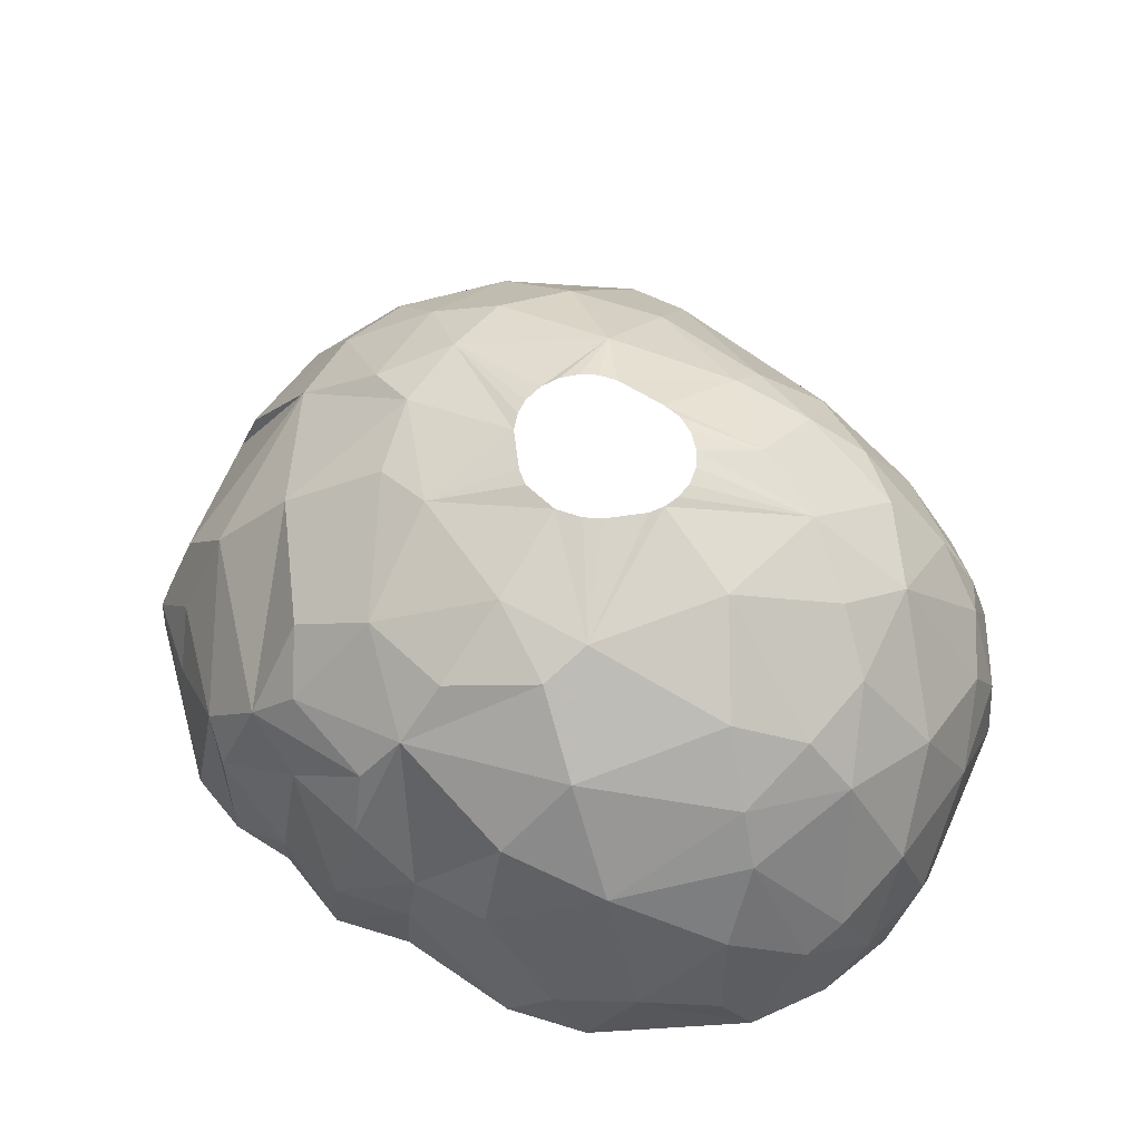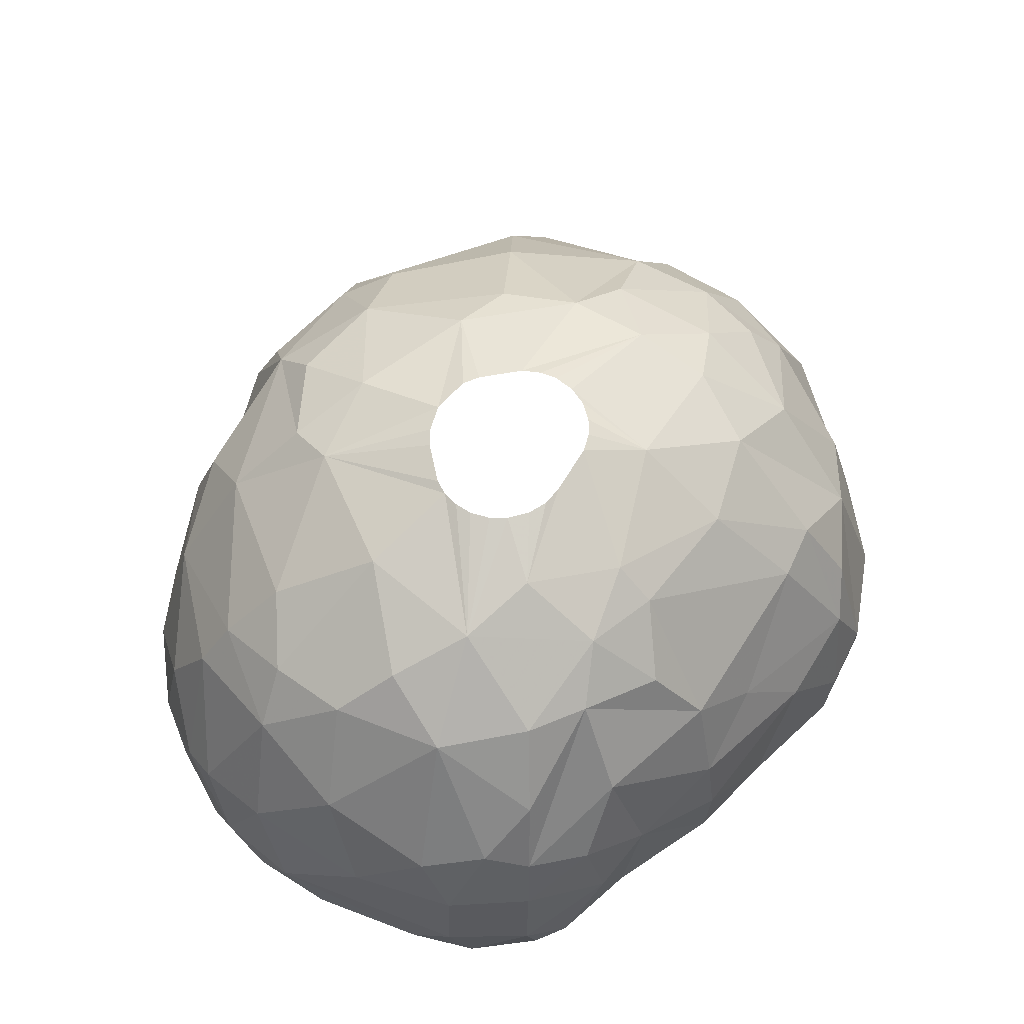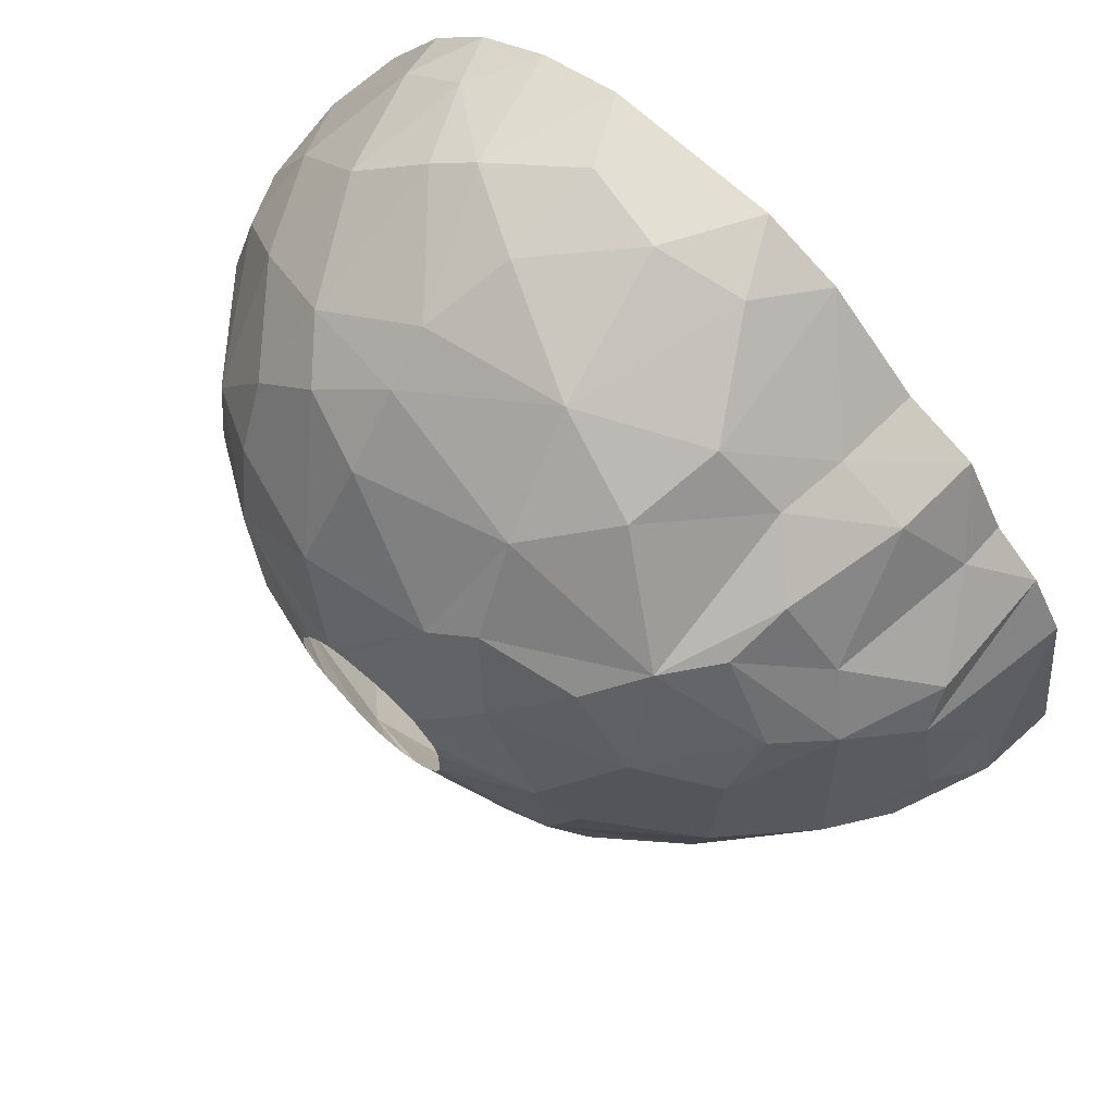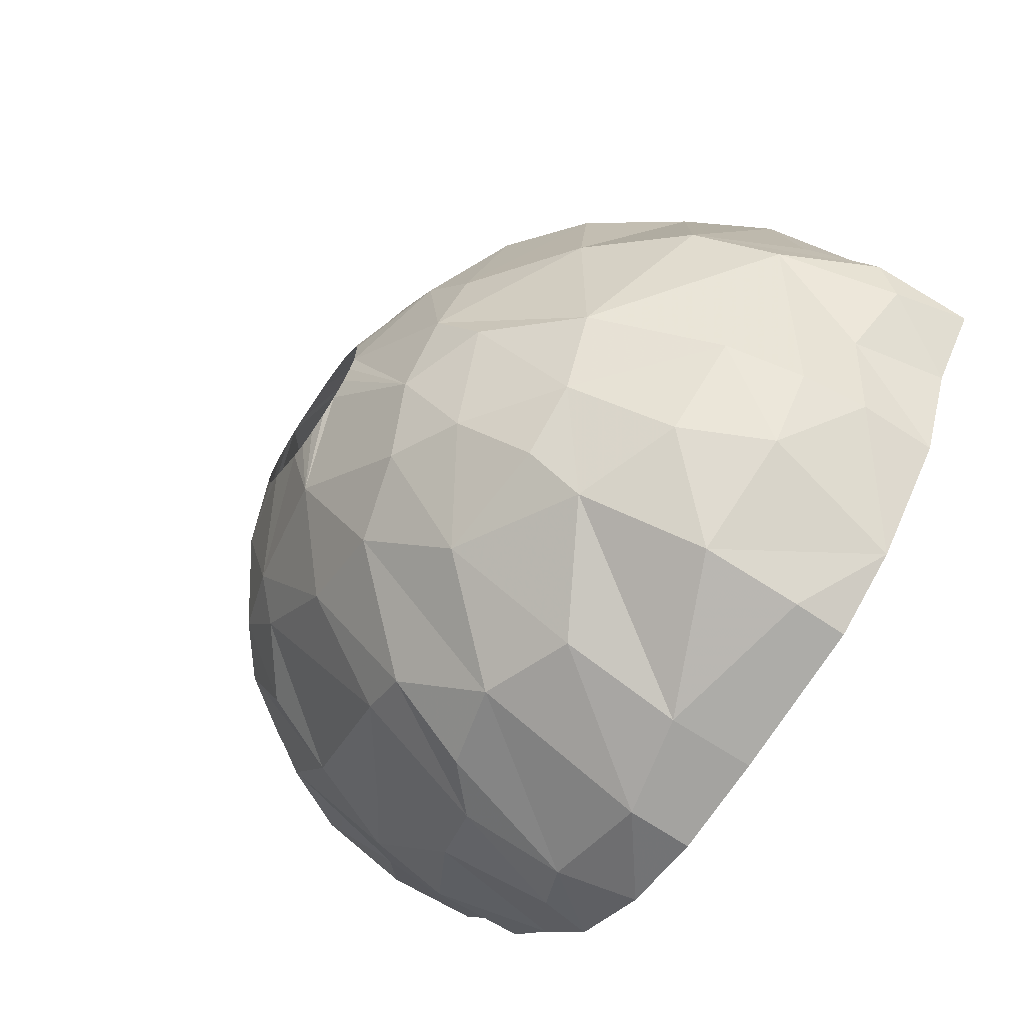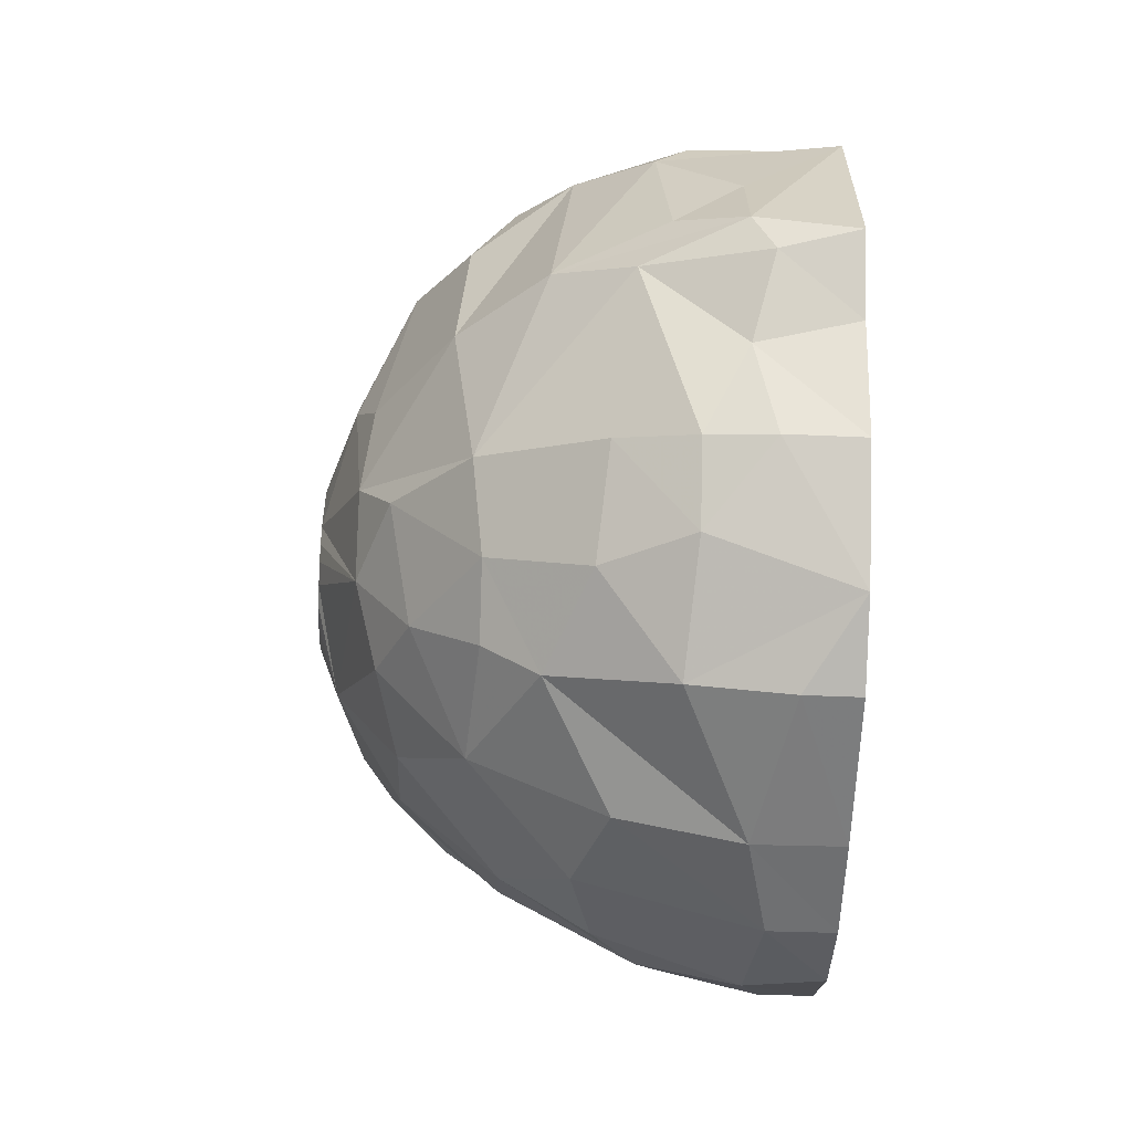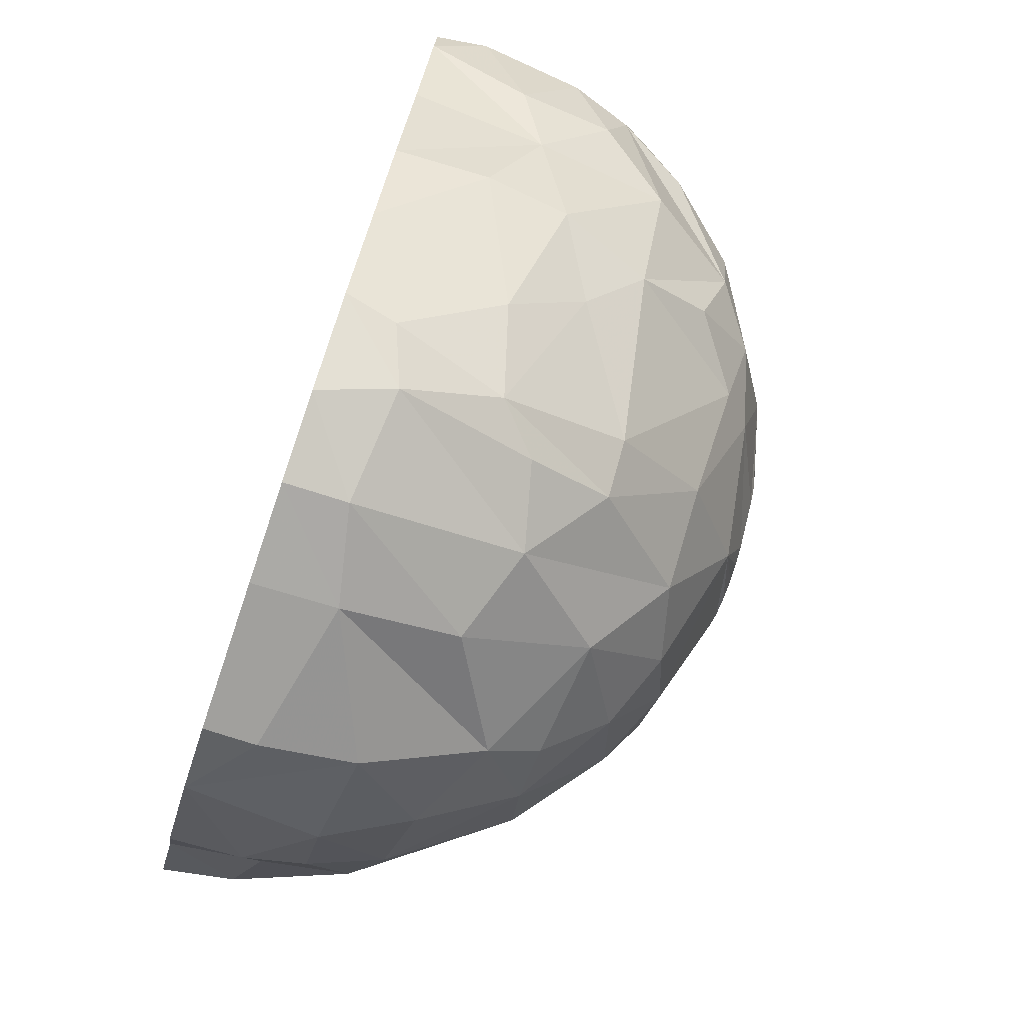
<metadata>
{"format":"obj","ext":"obj","renderer":"f3d","projection":"perspective","resolution":1024,"background":"white","views":[{"elev":57.4,"azim":172.6,"up":"+Z"},{"elev":63.5,"azim":-100.6,"up":"+Z"},{"elev":68.8,"azim":40.9,"up":"+Y"},{"elev":-71.4,"azim":56.1,"up":"+Y"},{"elev":-53.8,"azim":88.0,"up":"+Y"},{"elev":-77.0,"azim":-108.7,"up":"+Y"}]}
</metadata>
<code>
v 198.9 209.3 1.5
v 199.1 209 0
v 199.2 209.2 4.5
v 199.2 211.2 0
v 199.3 211.9 1.8
v 199.4 207.9 0
v 199.6 211.8 4.5
v 199.8 206.6 3
v 199.8 209.1 6.3
v 200 207.2 5.7
v 200.1 213 0
v 200.1 210.5 6.9
v 200.4 212.5 6.3
v 200.8 205.6 0
v 200.9 205.1 3.9
v 200.9 208.9 8.4
v 201 214.6 4.5
v 201.4 206.1 7.8
v 201.9 215.9 0
v 202.1 202.3 2.7
v 202.2 202.4 0
v 202.3 202.6 5.1
v 202.5 216.9 1.8
v 202.6 215 7.5
v 202.7 208.6 10.5
v 202.8 211.4 10.2
v 203.1 206.7 10.5
v 203.4 202.8 7.8
v 203.6 217.4 5.1
v 203.6 217.8 0
v 203.8 200.1 0
v 203.9 204.3 9.9
v 204.3 200.9 6.3
v 204.4 218.6 1.8
v 204.6 214.3 10.2
v 204.8 198.9 4.2
v 204.8 206.2 11.7
v 204.9 212.4 11.4
v 205.3 216.7 8.4
v 205.4 210 12.3
v 205.5 218.9 4.2
v 205.6 197.2 0
v 205.7 219.1 0
v 205.9 196.9 1.5
v 205.9 204.2 11.4
v 206.4 215.9 9.9
v 206.6 207.9 12.9
v 206.7 219.4 3.6
v 206.8 205 12.3
v 206.9 196.9 4.8
v 207.3 195.8 2.1
v 207.3 199.1 8.4
v 208 195.4 0
v 208.1 219.9 0
v 208.2 196.7 6
v 208.3 218.3 7.5
v 208.3 212.4 12.6
v 208.4 201.4 11.1
v 208.5 217.3 9
v 208.6 208.2 13.5
v 208.6 207.5 13.5
v 208.7 208.7 13.5
v 208.7 215.5 10.8
v 208.8 198.1 8.4
v 208.8 206.9 13.5
v 208.9 209.2 13.5
v 209.1 219.5 5.1
v 209.2 220.1 2.1
v 209.2 206.4 13.5
v 209.3 209.6 13.5
v 209.7 209.9 13.5
v 210.2 210.1 13.5
v 210.4 194.7 1.8
v 210.4 203.4 12.9
v 210.4 194.7 0
v 210.4 205.4 13.5
v 210.5 196.2 6.6
v 210.9 205.2 13.5
v 211.1 200 11.1
v 211.5 205.1 13.5
v 211.5 210.1 13.5
v 211.7 219.9 2.7
v 212 210 13.5
v 212.1 205.1 13.5
v 212.3 213.3 12.3
v 212.4 218.5 6.9
v 212.6 205.3 13.5
v 212.8 209.6 13.5
v 212.9 197.9 9.3
v 213.1 195.7 5.7
v 213.1 205.8 13.5
v 213.1 219.6 0
v 213.1 194.8 2.4
v 213.2 216.3 9.9
v 213.2 194.7 0
v 213.3 200.8 11.7
v 213.4 206.2 13.5
v 213.5 208.7 13.5
v 213.6 206.8 13.5
v 213.6 208.1 13.5
v 213.7 214.1 11.7
v 214.1 219.2 2.1
v 214.6 211.8 12.6
v 214.9 202.6 12.3
v 215.3 217.1 7.8
v 215.4 200.1 10.8
v 215.4 218.5 0
v 215.9 217.8 5.1
v 216.2 198.3 9
v 216.3 197.1 7.5
v 216.3 208.2 12.6
v 216.4 204.4 12.3
v 216.4 213.4 11.1
v 217.3 202.7 11.4
v 217.3 195.6 4.2
v 217.4 206.7 12
v 217.5 195.1 1.5
v 217.5 195.1 0
v 217.7 214.2 9.6
v 217.8 216.3 4.8
v 218 216.3 2.7
v 218.1 199.4 9
v 218.2 215.9 0
v 218.2 211.1 11.1
v 219 214.3 8.1
v 219.1 197.8 6.3
v 219.3 215.1 6.3
v 219.5 201.5 9.3
v 219.7 196.3 0
v 220.2 215.2 2.7
v 220.3 214.9 0
v 220.3 197.5 3.9
v 220.3 205.9 9.9
v 220.4 210 9.6
v 220.7 211.7 8.4
v 220.9 212.9 6
v 221.3 199.9 6
v 221.6 212.6 0
v 221.6 212.8 1.5
v 221.9 199.3 3.9
v 222 211.2 6.9
v 222.2 199 2.1
v 222.2 198.8 0
v 222.5 205.4 7.5
v 223.1 201.5 2.7
v 223.2 211.1 3.9
v 223.2 211.3 0
v 223.4 209.9 4.8
v 223.6 201.8 0
v 223.6 204 5.4
v 224 205.7 4.5
v 224.3 209.5 0
v 224.4 206.9 2.7
v 224.7 203.3 2.1
v 224.9 204.4 2.7
v 225.1 203.5 0
g foo
f 51 42 53
f 49 37 45
f 85 63 57
f 103 101 85
f 104 114 112
f 104 106 114
f 49 45 58
f 1 4 2
f 82 92 54
f 139 138 131
f 129 143 142
f 117 95 118
f 93 75 95
f 1 2 6
f 11 4 5
f 23 30 19
f 34 30 23
f 43 30 34
f 54 43 48
f 102 107 92
f 121 123 107
f 131 123 121
f 147 138 139
f 154 149 156
f 145 149 154
f 143 149 145
f 117 118 129
f 53 75 73
f 44 42 51
f 15 6 14
f 1 6 8
f 82 54 68
f 102 92 82
f 155 156 152
f 73 75 93
f 15 14 21
f 8 6 15
f 23 11 5
f 23 19 11
f 148 152 147
f 153 152 148
f 142 143 145
f 117 129 115
f 93 95 117
f 20 21 31
f 1 5 4
f 48 43 34
f 130 131 121
f 155 152 153
f 51 53 73
f 31 42 44
f 20 15 21
f 68 54 48
f 146 147 139
f 154 156 155
f 139 131 130
f 148 147 146
f 36 31 44
f 34 23 29
f 132 129 142
f 108 107 102
f 121 107 108
f 151 155 153
f 140 142 145
f 36 20 31
f 3 1 8
f 41 48 34
f 67 68 48
f 130 121 120
f 7 1 3
f 7 5 1
f 23 5 17
f 41 34 29
f 120 121 108
f 132 115 129
f 50 44 51
f 3 8 10
f 17 29 23
f 67 82 68
f 151 153 148
f 132 142 140
f 115 93 117
f 90 73 93
f 77 73 90
f 51 73 77
f 17 5 7
f 86 82 67
f 86 102 82
f 108 102 86
f 127 130 120
f 136 139 130
f 146 139 136
f 22 20 36
f 15 20 22
f 148 146 141
f 145 154 150
f 126 115 132
f 50 36 44
f 10 8 15
f 136 130 127
f 150 154 155
f 140 145 150
f 55 51 77
f 50 51 55
f 132 140 137
f 13 17 7
f 33 22 36
f 9 3 10
f 12 3 9
f 12 7 3
f 13 7 12
f 56 48 41
f 67 48 56
f 155 151 144
f 110 115 126
f 110 93 115
f 33 36 50
f 18 15 22
f 10 15 18
f 105 108 86
f 141 146 136
f 90 93 110
f 28 22 33
f 24 17 13
f 24 29 17
f 86 67 56
f 144 150 155
f 126 132 137
f 39 29 24
f 41 29 39
f 120 108 105
f 128 140 150
f 137 140 128
f 9 10 18
f 56 41 39
f 125 136 127
f 141 136 125
f 144 148 141
f 144 151 148
f 12 9 16
f 128 150 144
f 89 90 110
f 89 77 90
f 18 22 28
f 110 126 122
f 64 55 77
f 64 50 55
f 52 50 64
f 52 33 50
f 86 56 59
f 119 120 105
f 127 120 119
f 133 144 141
f 122 126 137
f 26 13 12
f 24 13 26
f 59 56 39
f 135 141 125
f 122 137 128
f 27 9 18
f 16 9 27
f 94 105 86
f 125 127 119
f 134 141 135
f 133 141 134
f 109 89 110
f 28 33 52
f 26 12 16
f 119 105 94
f 109 110 122
f 27 18 28
f 35 39 24
f 46 59 39
f 94 86 59
f 79 77 89
f 79 64 77
f 32 27 28
f 128 144 133
f 46 39 35
f 45 32 28
f 26 16 25
f 35 24 26
f 63 59 46
f 135 125 119
f 45 28 52
f 25 16 27
f 119 94 101
f 106 109 122
f 106 89 109
f 94 59 63
f 124 134 135
f 128 133 112
f 58 52 64
f 45 52 58
f 113 119 101
f 124 135 119
f 116 134 124
f 116 133 134
f 112 133 116
f 114 128 112
f 114 122 128
f 106 122 114
f 96 89 106
f 79 89 96
f 37 27 32
f 25 27 37
f 38 35 26
f 46 35 57
f 124 119 113
f 58 64 79
f 38 57 35
f 57 63 46
f 85 94 63
f 101 94 85
f 96 106 104
f 37 32 45
f 40 25 37
f 40 26 25
f 38 26 40
f 65 47 69
f 61 47 65
f 60 47 61
f 62 40 60
f 66 40 62
f 70 40 66
f 70 71 40
f 72 85 71
f 81 85 72
f 83 85 81
f 88 85 83
f 98 111 88
f 100 111 98
f 99 111 100
f 97 104 99
f 91 104 97
f 87 104 91
f 84 74 87
f 80 74 84
f 78 74 80
f 78 76 74
f 47 49 69
f 60 40 47
f 71 57 40
f 85 57 71
f 88 103 85
f 88 111 103
f 99 112 111
f 99 104 112
f 76 49 74
f 69 49 76
f 87 74 104
f 47 37 49
f 47 40 37
f 111 112 116
f 74 79 96
f 74 58 79
f 40 57 38
f 103 113 101
f 103 124 113
f 111 124 103
f 111 116 124
f 74 96 104
f 49 58 74
g

</code>
